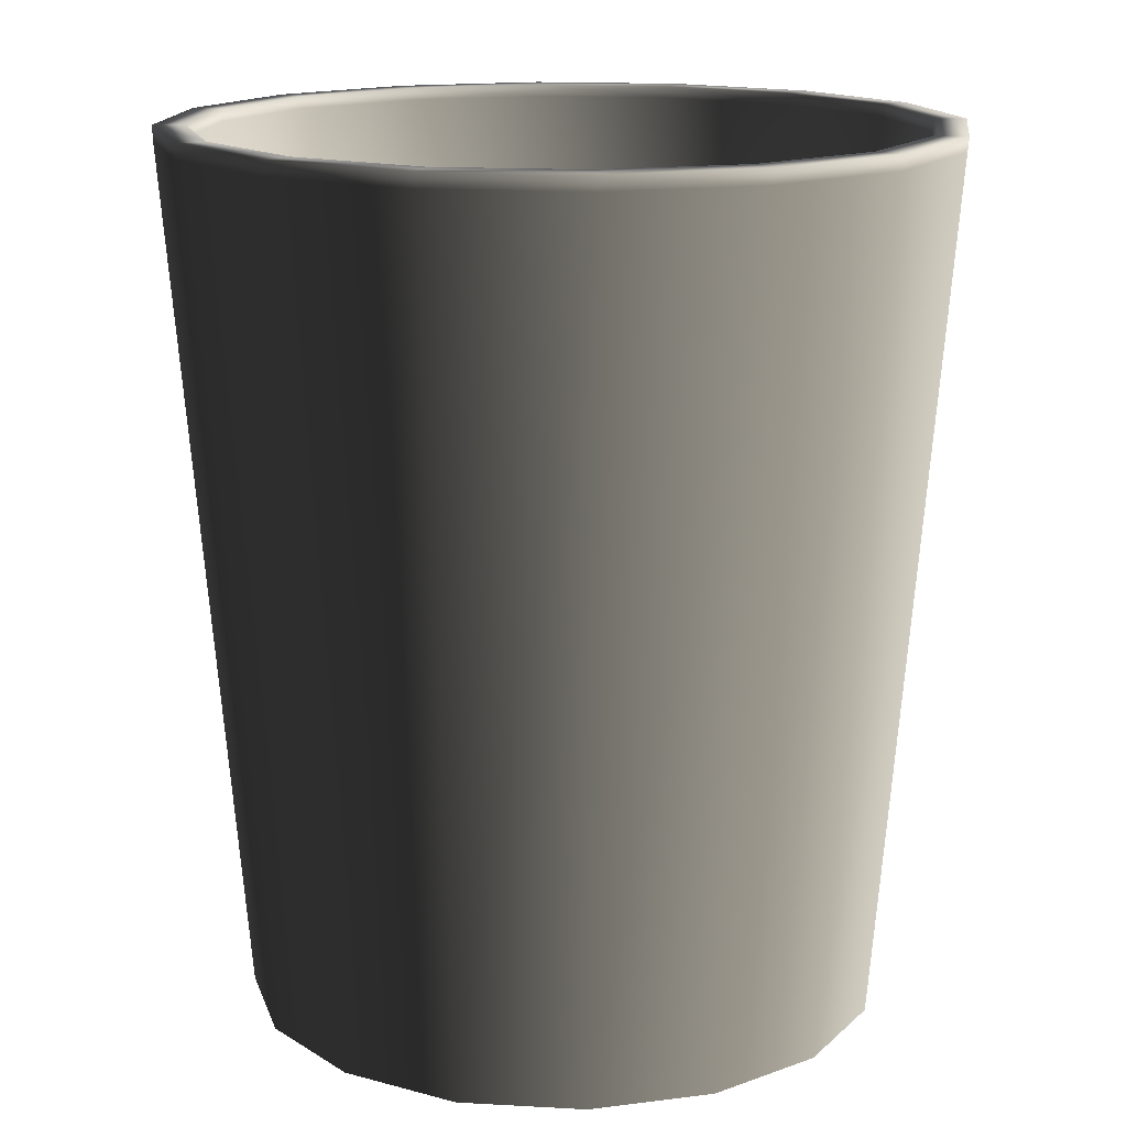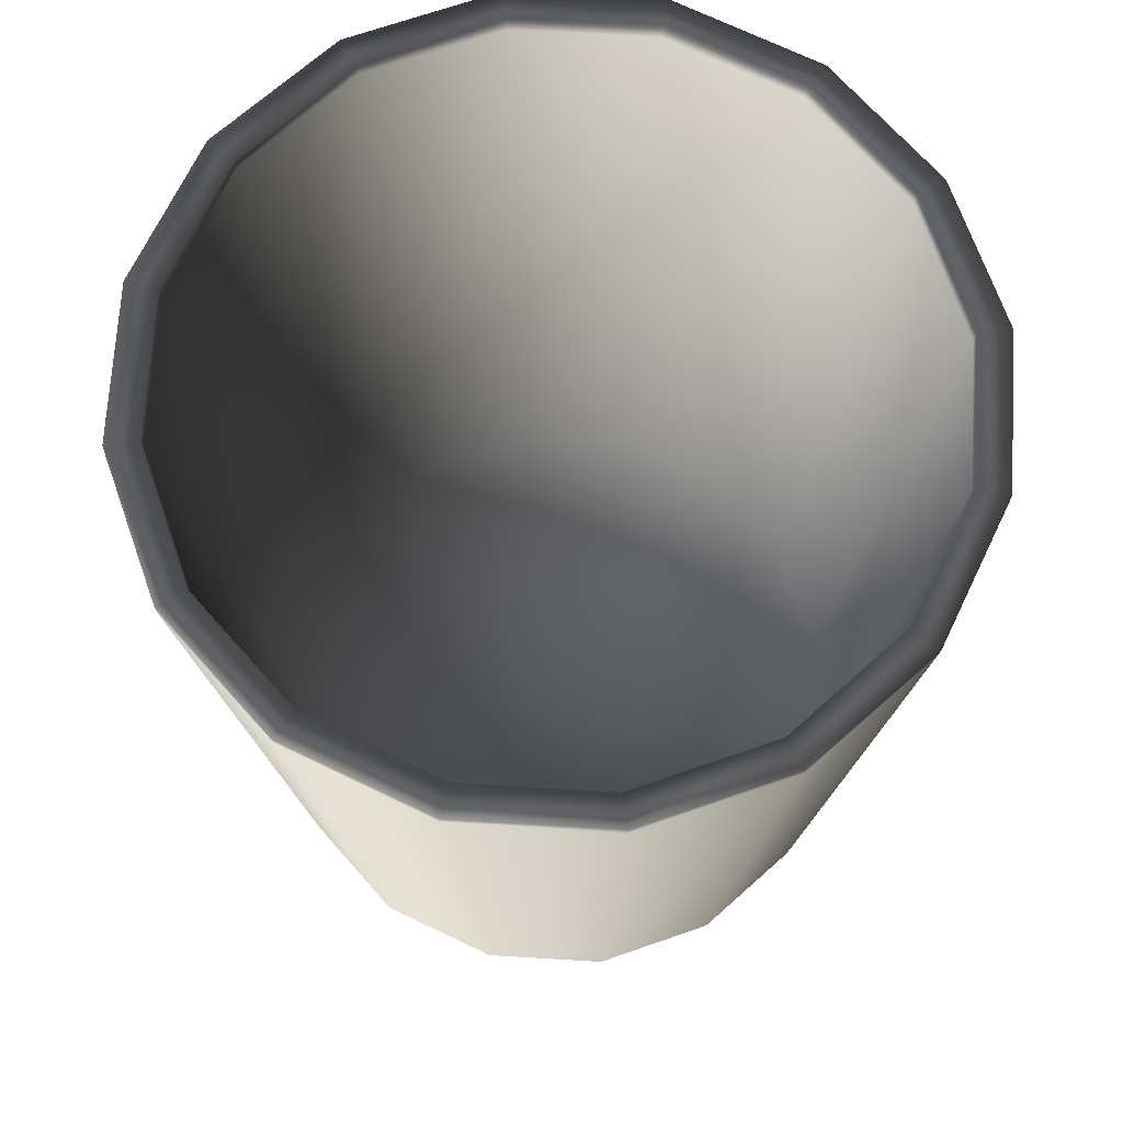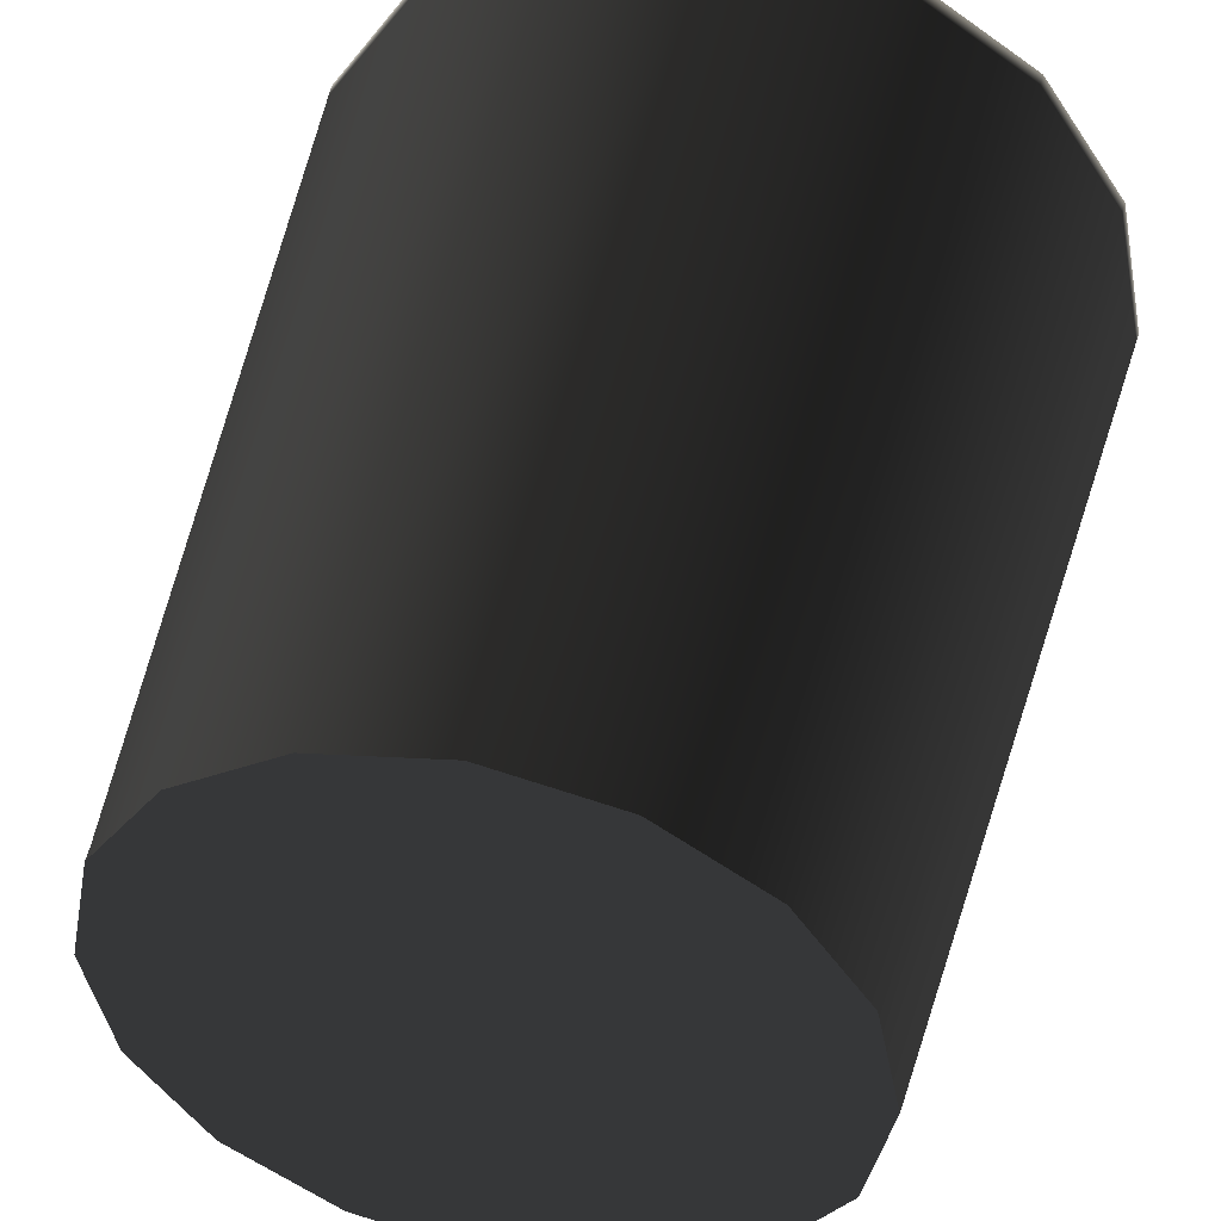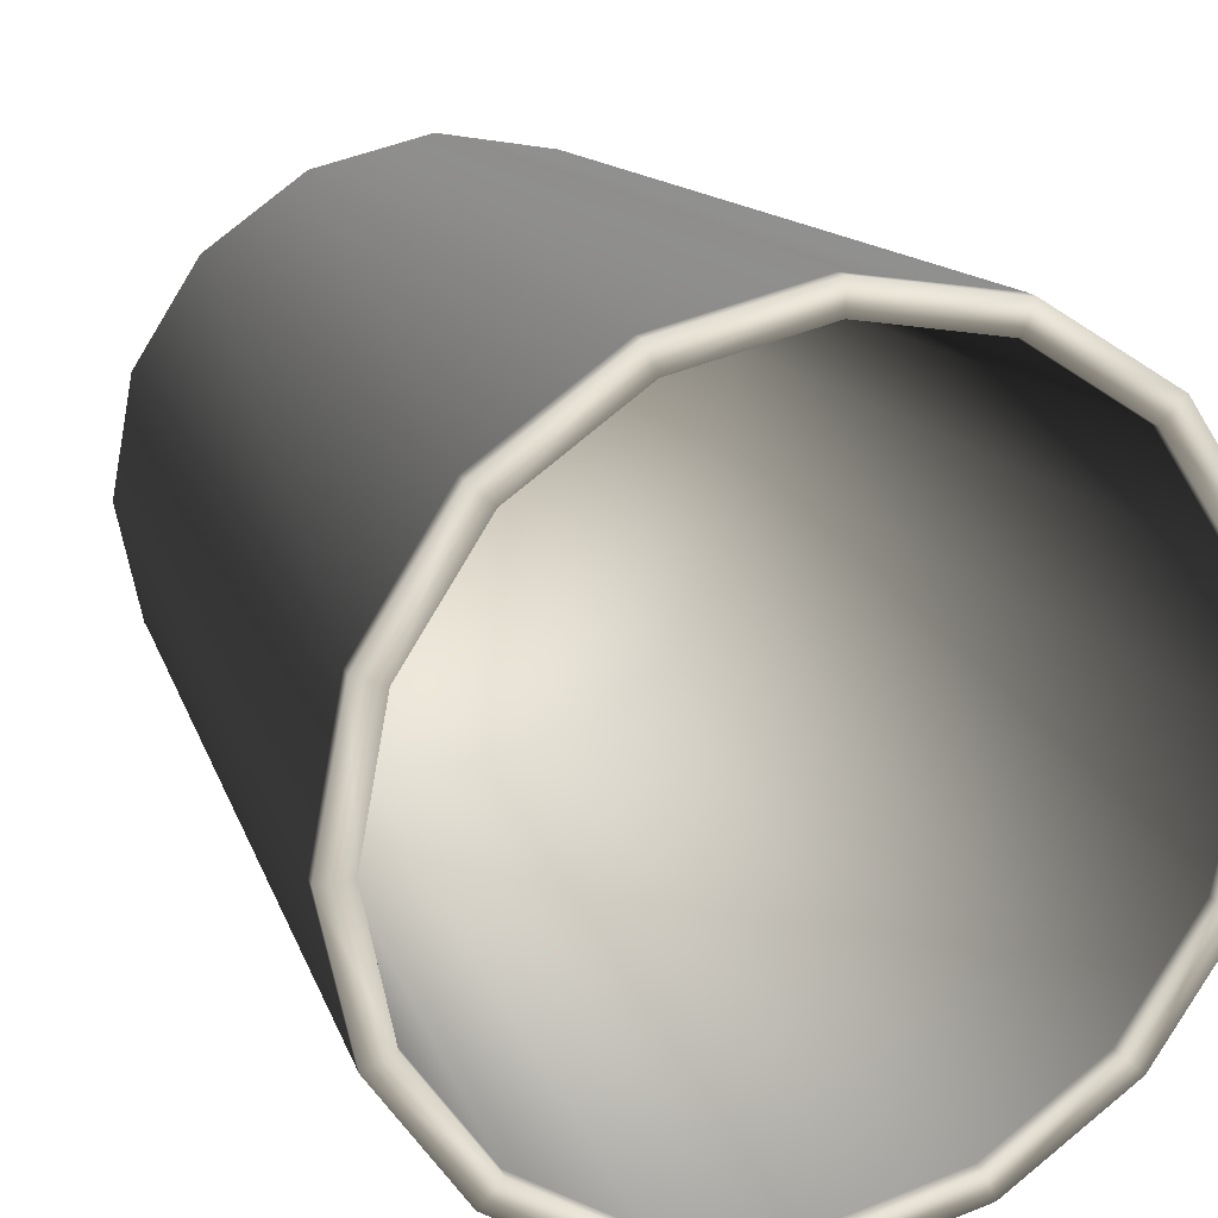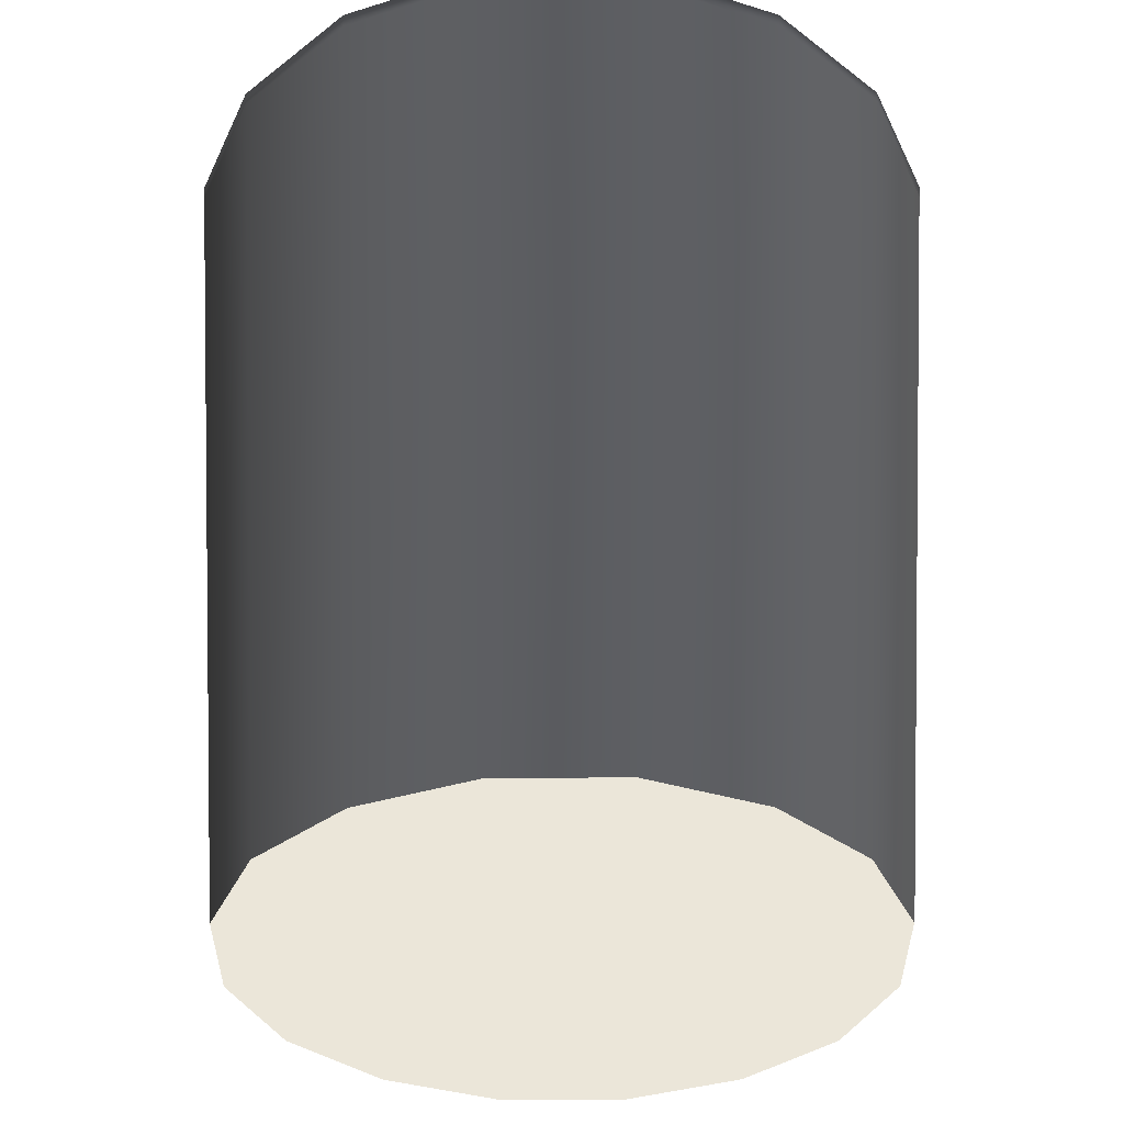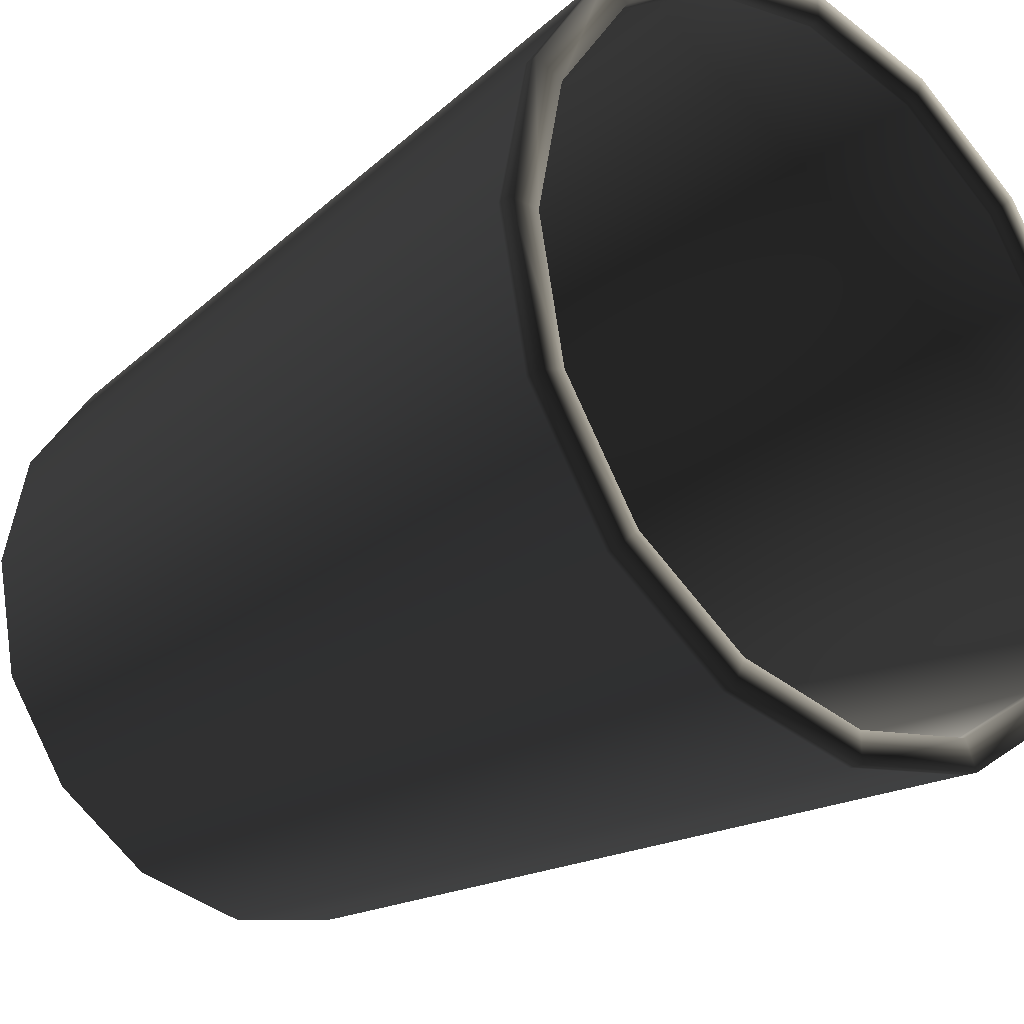
<metadata>
{"format":"obj","ext":"obj","renderer":"f3d","projection":"perspective","resolution":1024,"background":"white","views":[{"elev":15.5,"azim":130.9,"up":"+Z"},{"elev":70.2,"azim":-142.9,"up":"+Z"},{"elev":47.8,"azim":-167.0,"up":"+Y"},{"elev":20.0,"azim":-21.6,"up":"+Y"},{"elev":-35.4,"azim":-11.1,"up":"+Z"},{"elev":-25.7,"azim":-41.5,"up":"+Y"}]}
</metadata>
<code>
v 0.01173 0.02837 0.03448
v -3.357e-06 0.02828 0.03448
v -2.359e-06 0.03072 0.03448
v 0.01079 0.02612 0.03448
v 0.02173 0.0218 0.03448
v 0.01995 0.02001 0.03448
v 0.02839 0.01175 0.03448
v 0.02609 0.01081 0.03448
v 0.03074 6.635e-06 0.03448
v 0.0282 7.671e-06 0.03448
v 0.02839 -0.01173 0.03448
v 0.02608 -0.01079 0.03448
v 0.02171 -0.02168 0.03448
v 0.01993 -0.01999 0.03448
v 0.01176 -0.02834 0.03448
v 0.01077 -0.02609 0.03448
v -2.746e-05 -0.03069 0.03448
v -2.647e-05 -0.02824 0.03448
v -0.01176 -0.02833 0.03448
v -0.01082 -0.02608 0.03448
v -0.02176 -0.02176 0.03448
v -0.01998 -0.01997 0.03448
v -0.02842 -0.01171 0.03448
v -0.02612 -0.01077 0.03448
v -0.03077 3.178e-05 0.03448
v -0.02823 3.074e-05 0.03448
v -0.02841 0.01177 0.03448
v -0.02611 0.01083 0.03448
v -0.02174 0.02172 0.03448
v -0.01996 0.02003 0.03448
v -0.01179 0.02838 0.03448
v -0.0108 0.02613 0.03448
v -2.359e-06 0.03072 0.03448
v -3.357e-06 0.02828 0.03448
v 0.0199 0.01992 0.03352
v 0.01079 0.02612 0.03448
v 0.01995 0.02001 0.03448
v 0.026 0.01081 0.03352
v 0.01605 0.01607 -0.02922
v 0.02609 0.01081 0.03448
v 0.02098 0.008743 -0.02922
v 0.02816 7.69e-06 0.03352
v 0.0282 7.671e-06 0.03448
v 0.02271 9.917e-06 -0.02922
v 0.02599 -0.01079 0.03352
v 0.02608 -0.01079 0.03448
v 0.02097 -0.008722 -0.02922
v -3.396e-06 0.02819 0.03352
v -0.0108 0.02613 0.03448
v -3.357e-06 0.02828 0.03448
v -0.0108 0.02603 0.03352
v -0.01996 0.02003 0.03448
v -0.008692 0.02106 -0.02922
v -5.622e-06 0.02274 -0.02922
v -0.02818 3.072e-05 0.03352
v -0.02612 -0.01077 0.03448
v -0.02823 3.074e-05 0.03448
v -0.02602 0.01083 0.03352
v -0.02274 2.85e-05 -0.02922
v -0.02611 0.01083 0.03448
v -0.021 0.008761 -0.02922
v -0.01991 0.01993 0.03352
v -0.01996 0.02003 0.03448
v -0.01611 0.01608 -0.02922
v -0.0108 0.02603 0.03352
v -0.008692 0.02106 -0.02922
v -0.01078 -0.02599 0.03352
v -2.647e-05 -0.02824 0.03448
v -0.01082 -0.02608 0.03448
v -0.01993 -0.01988 0.03352
v -0.008709 -0.02101 -0.02922
v -0.01998 -0.01997 0.03448
v -0.01608 -0.01603 -0.02922
v -0.02603 -0.01077 0.03352
v -0.02612 -0.01077 0.03448
v -0.02101 -0.008705 -0.02922
v -0.02818 3.072e-05 0.03352
v -0.02274 2.85e-05 -0.02922
v 0.02839 0.01175 0.03448
v 0.03064 6.673e-06 0.03334
v 0.03074 6.635e-06 0.03448
v 0.0283 0.01175 0.03334
v 0.02173 0.0218 0.03448
v 0.0252 8.899e-06 -0.03334
v 0.02164 0.0217 0.03334
v 0.02328 0.009681 -0.03334
v 0.0251 8.938e-06 -0.03448
v 0.01783 0.01785 -0.03334
v 0.02323 0.009681 -0.03448
v 0.01774 0.01776 -0.03448
v 0.01173 0.02837 0.03448
v 0.02164 0.0217 0.03334
v 0.02173 0.0218 0.03448
v 0.01169 0.02837 0.03334
v -2.359e-06 0.03072 0.03448
v 0.01783 0.01785 -0.03334
v -2.398e-06 0.03063 0.03334
v 0.009619 0.0233 -0.03334
v 0.01774 0.01776 -0.03448
v -4.586e-06 0.02528 -0.03334
v 0.009619 0.02321 -0.03448
v -4.624e-06 0.02518 -0.03448
v -0.01179 0.02838 0.03448
v -2.398e-06 0.03063 0.03334
v -2.359e-06 0.03072 0.03448
v -0.01174 0.02829 0.03334
v -0.02174 0.02172 0.03448
v -4.586e-06 0.02528 -0.03334
v -0.0217 0.02172 0.03334
v -0.009677 0.02331 -0.03334
v -4.624e-06 0.02518 -0.03448
v -0.01785 0.01787 -0.03334
v -0.00963 0.02322 -0.03448
v -0.00963 0.02322 -0.03448
v -0.01785 0.01787 -0.03334
v -0.0178 0.01777 -0.03448
v -0.02335 0.0097 -0.03334
v -0.02325 0.009607 -0.03448
v -0.02832 0.01177 0.03334
v -0.0217 0.02172 0.03334
v -0.02523 2.951e-05 -0.03334
v -0.02513 2.947e-05 -0.03448
v -0.02841 0.01177 0.03448
v -0.02174 0.02172 0.03448
v -0.03077 3.178e-05 0.03448
v -0.03067 3.174e-05 0.03334
v -0.02842 -0.01171 0.03448
v -0.02833 -0.01171 0.03334
v -0.02331 -0.009643 -0.03334
v -0.02326 -0.009643 -0.03448
v -0.02176 -0.02176 0.03448
v -0.02833 -0.01171 0.03334
v -0.02842 -0.01171 0.03448
v -0.02167 -0.02166 0.03334
v -0.02331 -0.009643 -0.03334
v -0.01176 -0.02833 0.03448
v -0.01786 -0.01781 -0.03334
v -0.02326 -0.009643 -0.03448
v -0.01777 -0.01772 -0.03448
v -0.01172 -0.02833 0.03334
v -2.746e-05 -0.03069 0.03448
v -2.743e-05 -0.03059 0.03334
v -0.009649 -0.02326 -0.03334
v -0.009649 -0.02317 -0.03448
v -2.524e-05 -0.02524 -0.03334
v -2.52e-05 -0.02515 -0.03448
v 0.01176 -0.02834 0.03448
v -2.743e-05 -0.03059 0.03334
v -2.746e-05 -0.03069 0.03448
v 0.01171 -0.02825 0.03334
v -2.524e-05 -0.02524 -0.03334
v 0.02171 -0.02168 0.03448
v 0.009647 -0.02327 -0.03334
v -2.52e-05 -0.02515 -0.03448
v 0.0096 -0.02318 -0.03448
v 0.02167 -0.02168 0.03334
v 0.02839 -0.01173 0.03448
v 0.01782 -0.01783 -0.03334
v 0.01777 -0.01774 -0.03448
v 0.02829 -0.01173 0.03334
v 0.03074 6.635e-06 0.03448
v 0.03064 6.673e-06 0.03334
v 0.02332 -0.009662 -0.03334
v 0.02322 -0.009568 -0.03448
v 0.0252 8.899e-06 -0.03334
v 0.0251 8.938e-06 -0.03448
v 0.008679 0.02105 -0.02922
v 0.0199 0.01992 0.03352
v 0.01605 0.01607 -0.02922
v 0.01075 0.02603 0.03352
v 0.01079 0.02612 0.03448
v -5.622e-06 0.02274 -0.02922
v -3.357e-06 0.02828 0.03448
v -3.396e-06 0.02819 0.03352
v -2.42e-05 -0.0227 -0.02922
v -0.01078 -0.02599 0.03352
v -0.008709 -0.02101 -0.02922
v -2.643e-05 -0.02815 0.03352
v -2.647e-05 -0.02824 0.03448
v 0.008662 -0.02102 -0.02922
v 0.01077 -0.02609 0.03448
v 0.01077 -0.026 0.03352
v 0.01608 -0.01604 -0.02922
v 0.01993 -0.01999 0.03448
v 0.01988 -0.0199 0.03352
v 0.02097 -0.008722 -0.02922
v 0.02608 -0.01079 0.03448
v 0.02599 -0.01079 0.03352
v 0.02323 0.009681 -0.03448
v -1.491e-05 1.921e-05 -0.03448
v 0.0251 8.938e-06 -0.03448
v 0.01774 0.01776 -0.03448
v 0.02322 -0.009568 -0.03448
v 0.009619 0.02321 -0.03448
v 0.01777 -0.01774 -0.03448
v -4.624e-06 0.02518 -0.03448
v 0.0096 -0.02318 -0.03448
v -0.00963 0.02322 -0.03448
v -2.52e-05 -0.02515 -0.03448
v -0.0178 0.01777 -0.03448
v -0.009649 -0.02317 -0.03448
v -0.02325 0.009607 -0.03448
v -0.01777 -0.01772 -0.03448
v -0.02513 2.947e-05 -0.03448
v -0.02326 -0.009643 -0.03448
v 0.02271 9.917e-06 -0.02922
v -1.491e-05 1.921e-05 -0.02922
v 0.02098 0.008743 -0.02922
v 0.02097 -0.008722 -0.02922
v 0.01605 0.01607 -0.02922
v 0.01608 -0.01604 -0.02922
v 0.008679 0.02105 -0.02922
v 0.008662 -0.02102 -0.02922
v -5.622e-06 0.02274 -0.02922
v -2.42e-05 -0.0227 -0.02922
v -0.008692 0.02106 -0.02922
v -0.008709 -0.02101 -0.02922
v -0.01611 0.01608 -0.02922
v -0.01608 -0.01603 -0.02922
v -0.021 0.008761 -0.02922
v -0.02101 -0.008705 -0.02922
v -0.02274 2.85e-05 -0.02922
g Water_DispenserMUG_28317_22
f 1 3 2
f 2 4 1
f 5 1 4
f 4 6 5
f 7 5 6
f 6 8 7
f 9 7 8
f 8 10 9
f 11 9 10
f 10 12 11
f 13 11 12
f 12 14 13
f 15 13 14
f 14 16 15
f 17 15 16
f 16 18 17
f 19 17 18
f 18 20 19
f 21 19 20
f 20 22 21
f 23 21 22
f 22 24 23
f 25 23 24
f 24 26 25
f 27 25 26
f 26 28 27
f 29 27 28
f 28 30 29
f 31 29 30
f 30 32 31
f 33 31 32
f 32 34 33
f 35 37 36
f 37 35 38
f 38 35 39
f 38 40 37
f 39 41 38
f 40 38 42
f 42 38 41
f 42 43 40
f 41 44 42
f 43 42 45
f 45 42 44
f 45 46 43
f 44 47 45
f 48 50 49
f 49 51 48
f 51 49 52
f 48 51 53
f 53 54 48
f 55 57 56
f 57 55 58
f 58 55 59
f 58 60 57
f 59 61 58
f 60 58 62
f 62 58 61
f 62 63 60
f 61 64 62
f 63 62 65
f 65 62 64
f 64 66 65
f 67 69 68
f 69 67 70
f 70 67 71
f 70 72 69
f 71 73 70
f 72 70 74
f 74 70 73
f 74 75 72
f 73 76 74
f 75 74 77
f 77 74 76
f 76 78 77
f 79 81 80
f 80 82 79
f 83 79 82
f 82 80 84
f 82 85 83
f 84 86 82
f 85 82 86
f 86 84 87
f 86 88 85
f 87 89 86
f 88 86 89
f 89 90 88
f 91 93 92
f 92 94 91
f 95 91 94
f 94 92 96
f 94 97 95
f 96 98 94
f 97 94 98
f 98 96 99
f 98 100 97
f 99 101 98
f 100 98 101
f 101 102 100
f 103 105 104
f 104 106 103
f 107 103 106
f 106 104 108
f 106 109 107
f 108 110 106
f 109 106 110
f 110 108 111
f 110 112 109
f 111 113 110
f 112 110 113
f 114 116 115
f 117 115 116
f 116 118 117
f 115 117 119
f 119 120 115
f 121 117 118
f 118 122 121
f 120 119 123
f 123 124 120
f 125 123 119
f 126 119 117
f 119 126 125
f 117 121 126
f 127 125 126
f 126 128 127
f 128 126 121
f 121 129 128
f 129 121 122
f 122 130 129
f 131 133 132
f 132 134 131
f 134 132 135
f 136 131 134
f 135 137 134
f 137 135 138
f 138 139 137
f 134 140 136
f 140 134 137
f 141 136 140
f 140 142 141
f 143 137 139
f 137 143 140
f 142 140 143
f 139 144 143
f 143 145 142
f 145 143 144
f 144 146 145
f 147 149 148
f 148 150 147
f 150 148 151
f 152 147 150
f 151 153 150
f 153 151 154
f 154 155 153
f 150 156 152
f 156 150 153
f 157 152 156
f 158 153 155
f 153 158 156
f 155 159 158
f 156 160 157
f 160 156 158
f 161 157 160
f 160 162 161
f 163 158 159
f 158 163 160
f 162 160 163
f 159 164 163
f 163 165 162
f 165 163 164
f 164 166 165
f 167 169 168
f 168 170 167
f 171 170 168
f 172 167 170
f 170 171 173
f 170 174 172
f 173 174 170
f 175 177 176
f 176 178 175
f 179 178 176
f 180 175 178
f 178 179 181
f 178 182 180
f 181 182 178
f 183 180 182
f 182 181 184
f 182 185 183
f 184 185 182
f 186 183 185
f 185 184 187
f 185 188 186
f 187 188 185
f 189 191 190
f 192 189 190
f 191 193 190
f 194 192 190
f 193 195 190
f 196 194 190
f 195 197 190
f 198 196 190
f 197 199 190
f 200 198 190
f 199 201 190
f 202 200 190
f 201 203 190
f 204 202 190
f 203 205 190
f 205 204 190
f 206 208 207
f 209 206 207
f 208 210 207
f 211 209 207
f 210 212 207
f 213 211 207
f 212 214 207
f 215 213 207
f 214 216 207
f 217 215 207
f 216 218 207
f 219 217 207
f 218 220 207
f 221 219 207
f 220 222 207
f 222 221 207

</code>
